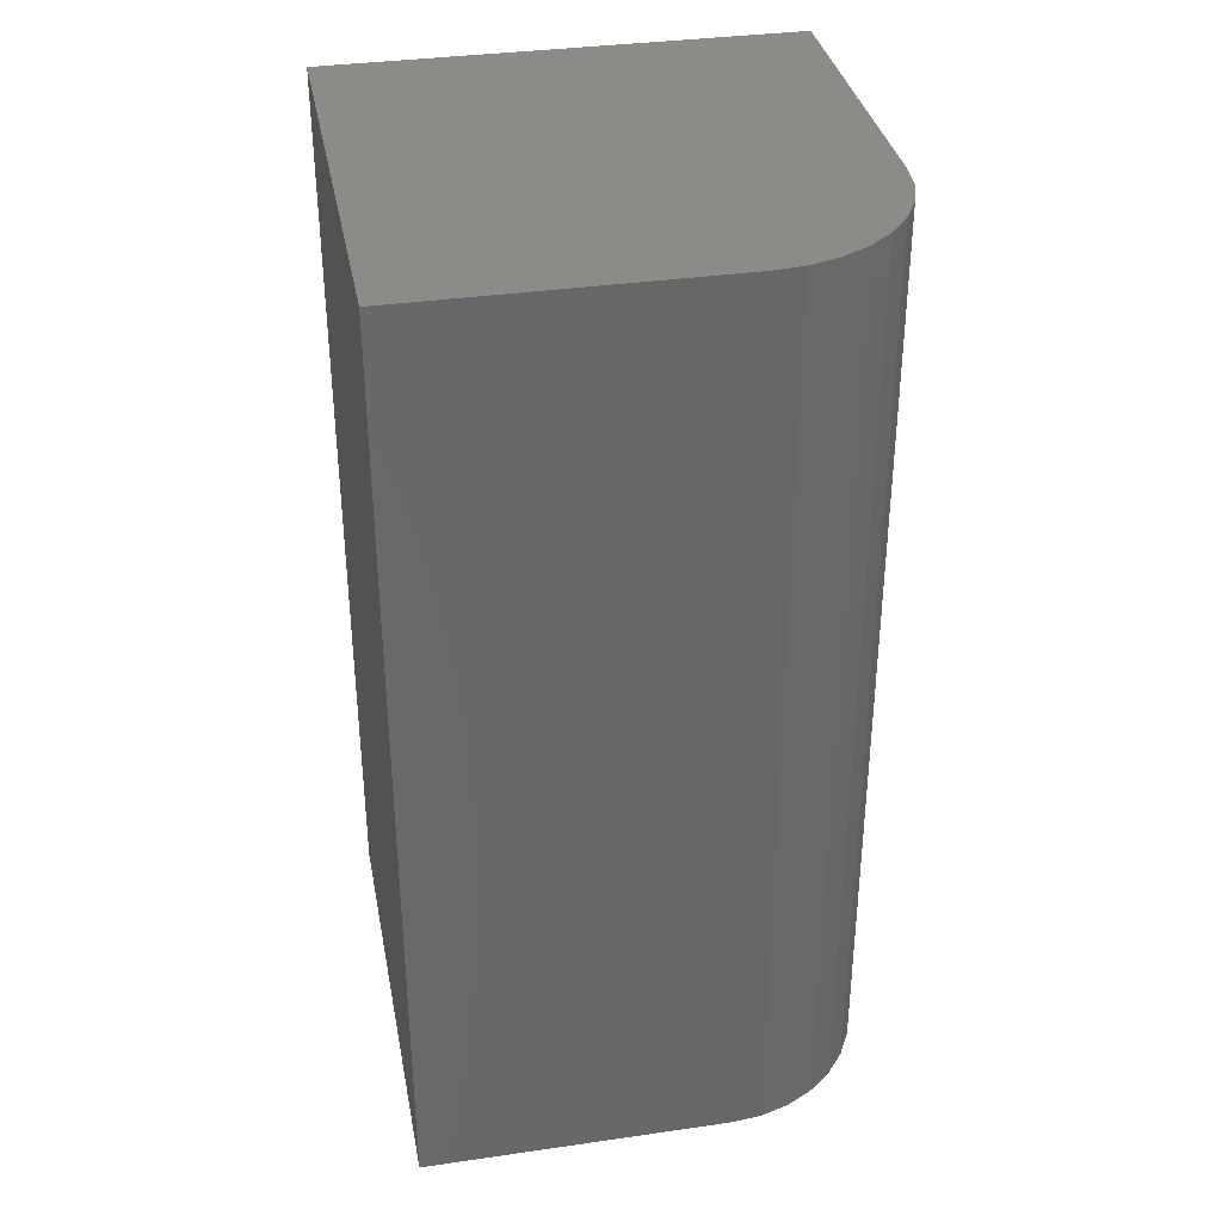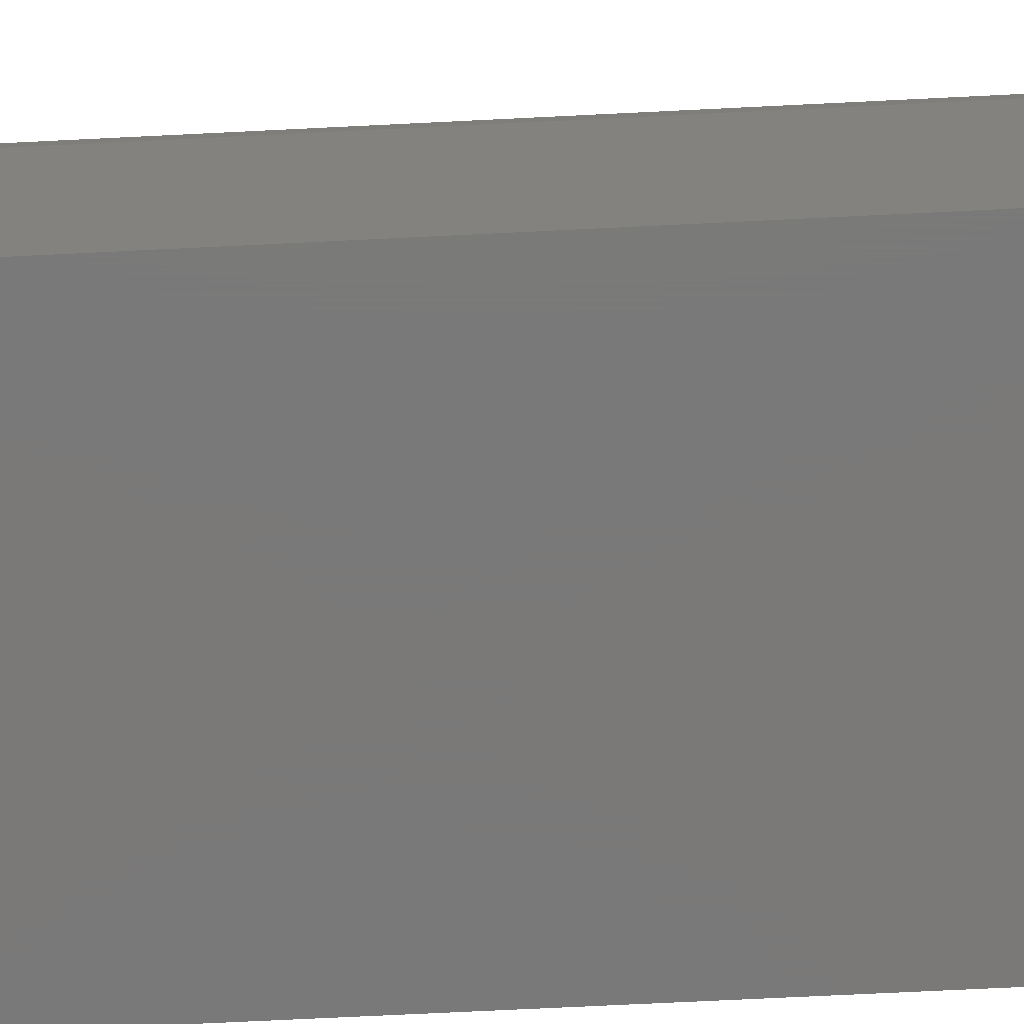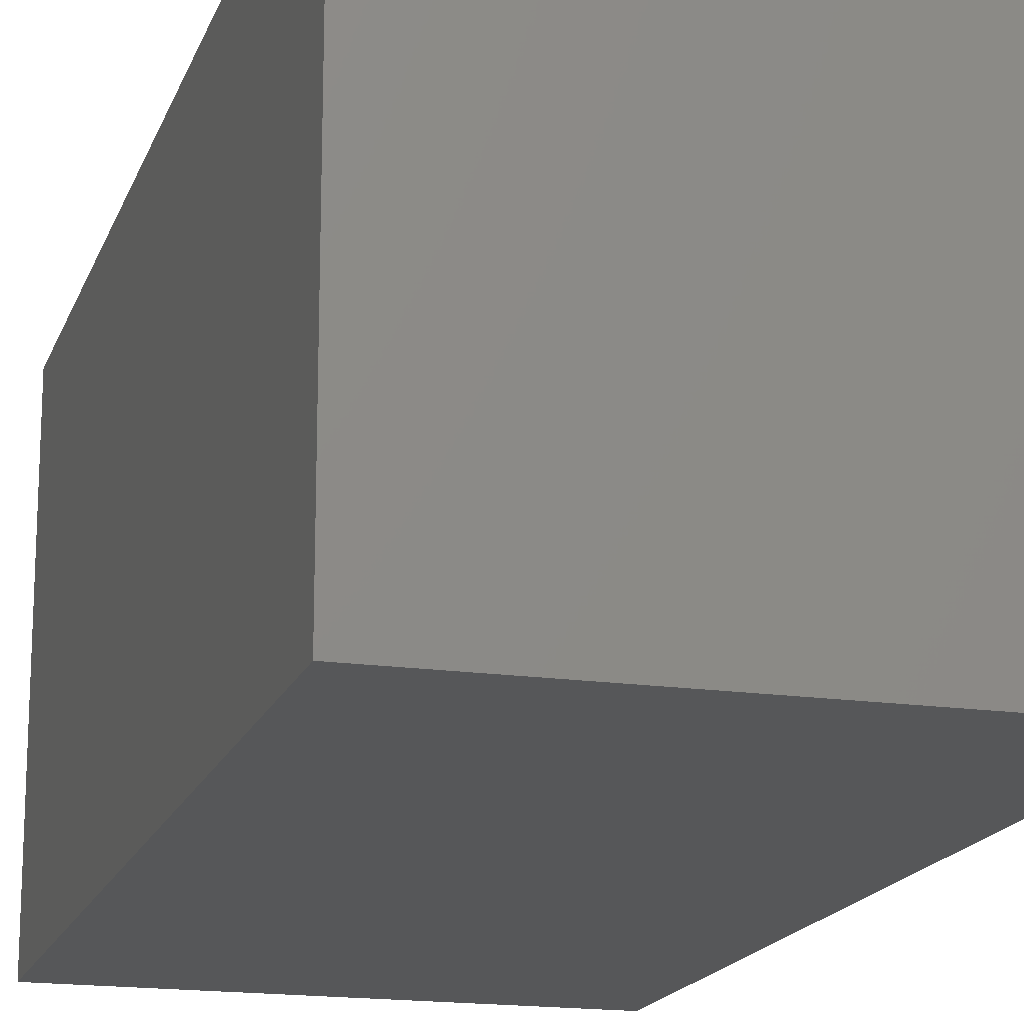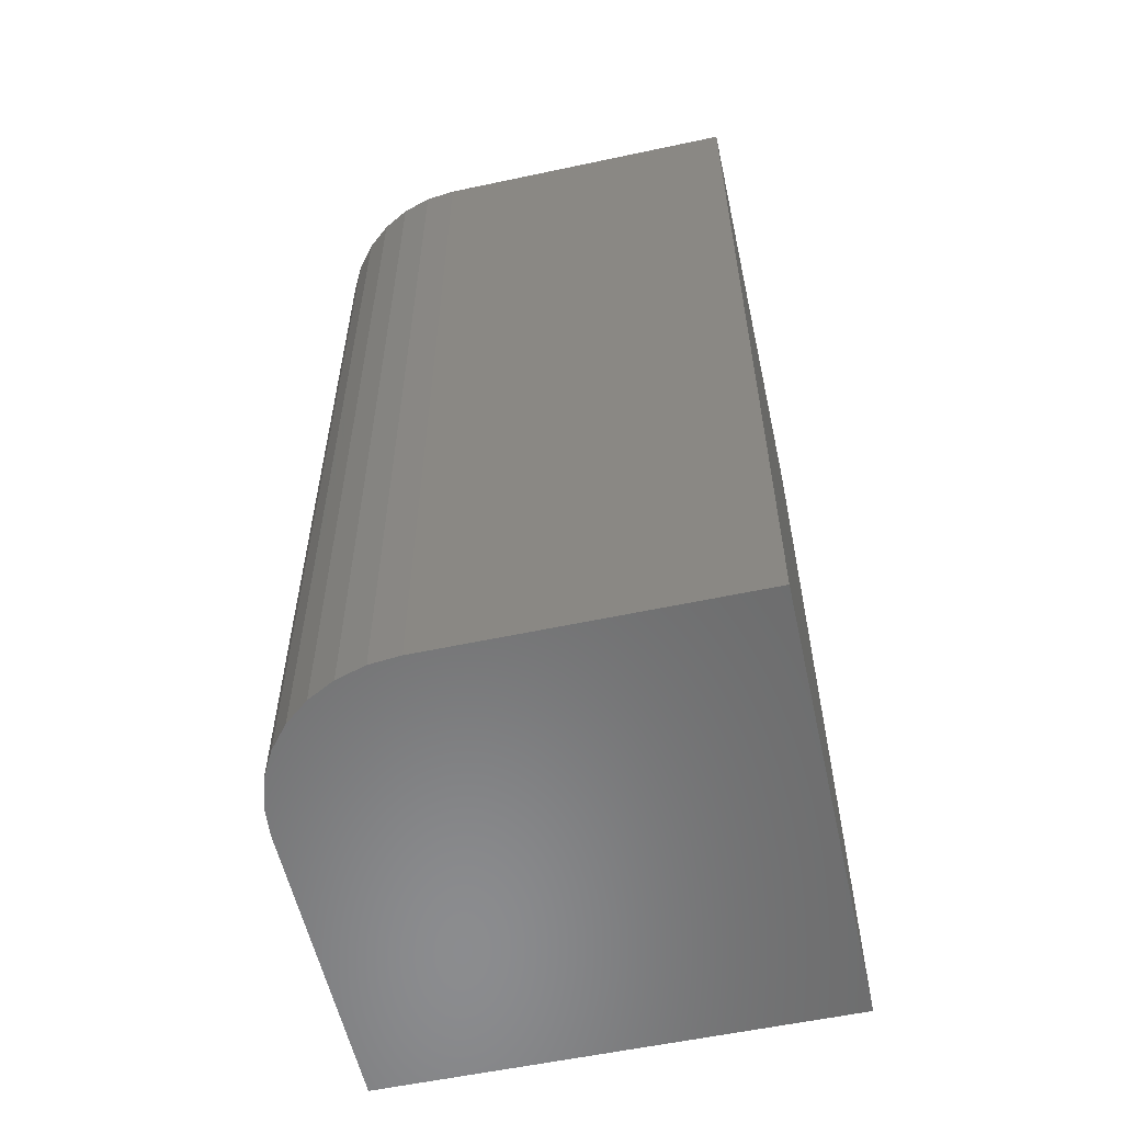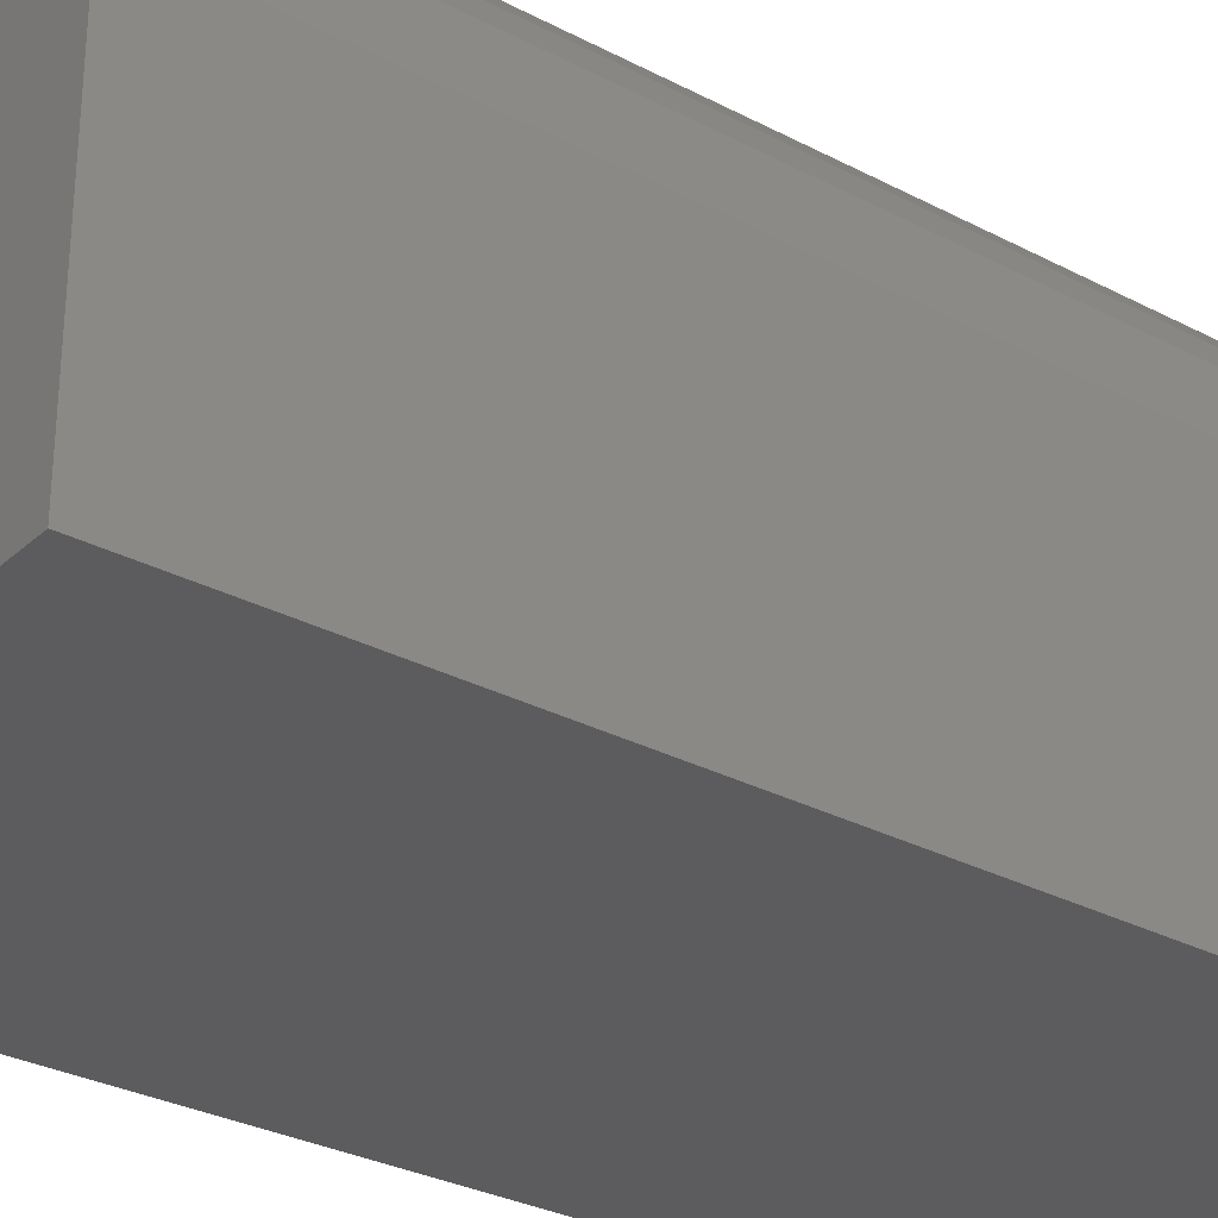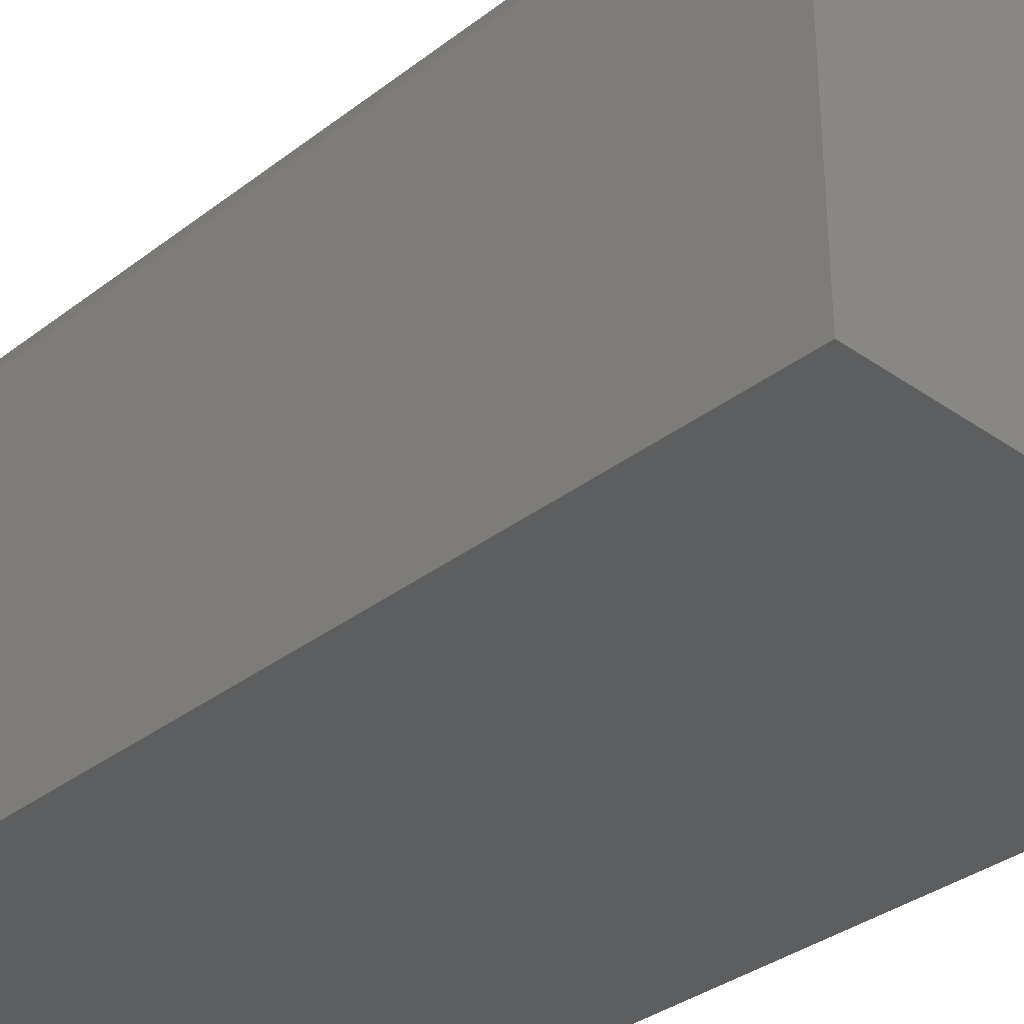
<metadata>
{"format":"stl","ext":"stl","renderer":"f3d","projection":"perspective","resolution":1024,"background":"white","views":[{"elev":35.2,"azim":169.2,"up":"+Z"},{"elev":-72.6,"azim":-87.2,"up":"+Y"},{"elev":-17.3,"azim":163.8,"up":"+Y"},{"elev":-57.3,"azim":-77.5,"up":"+Z"},{"elev":-30.0,"azim":-127.6,"up":"+Y"},{"elev":-33.7,"azim":-43.7,"up":"+Y"}]}
</metadata>
<code>
# stl→obj: 24 verts, 44 faces
v 0.1875 0.1875 0.75
v -0.0625 0.1875 0.75
v -0.08689 0.1851 0.75
v -0.1103 0.178 0.75
v -0.1319 0.1664 0.75
v -0.1509 0.1509 0.75
v -0.1664 0.1319 0.75
v -0.178 0.1103 0.75
v -0.1851 0.08689 0.75
v -0.1875 0.0625 0.75
v -0.1875 -0.1875 0.75
v 0.1875 -0.1875 0.75
v 0.1875 0.1875 0
v 0.1875 -0.1875 0
v -0.1875 -0.1875 0
v -0.1875 0.0625 0
v -0.1851 0.08689 0
v -0.178 0.1103 0
v -0.1664 0.1319 0
v -0.1509 0.1509 0
v -0.1319 0.1664 0
v -0.1103 0.178 0
v -0.08689 0.1851 0
v -0.0625 0.1875 0
f 1 2 3
f 1 3 4
f 1 4 5
f 1 5 6
f 1 6 7
f 1 7 8
f 1 8 9
f 1 9 10
f 1 10 11
f 1 11 12
f 13 14 15
f 13 15 16
f 13 16 17
f 13 17 18
f 13 18 19
f 13 19 20
f 13 20 21
f 13 21 22
f 13 22 23
f 13 23 24
f 16 15 10
f 10 15 11
f 13 24 1
f 1 24 2
f 16 10 17
f 17 10 9
f 17 9 18
f 18 9 8
f 18 8 19
f 19 8 7
f 19 7 20
f 20 7 6
f 20 6 21
f 21 6 5
f 21 5 22
f 22 5 4
f 22 4 23
f 23 4 3
f 23 3 24
f 24 3 2
f 14 13 12
f 12 13 1
f 15 14 11
f 11 14 12

</code>
